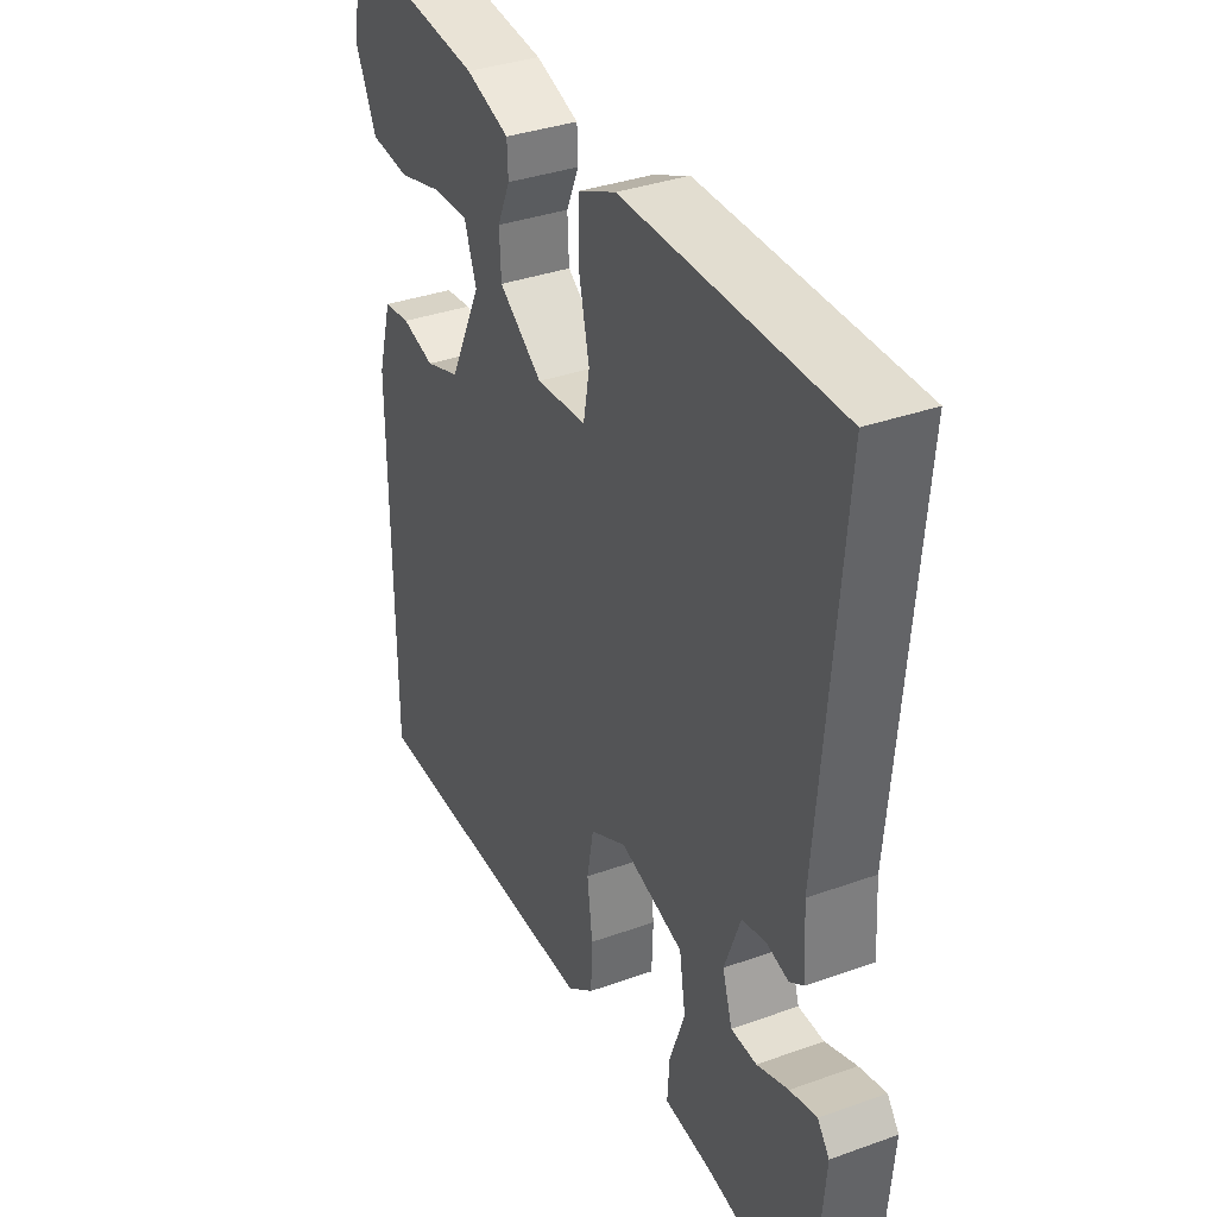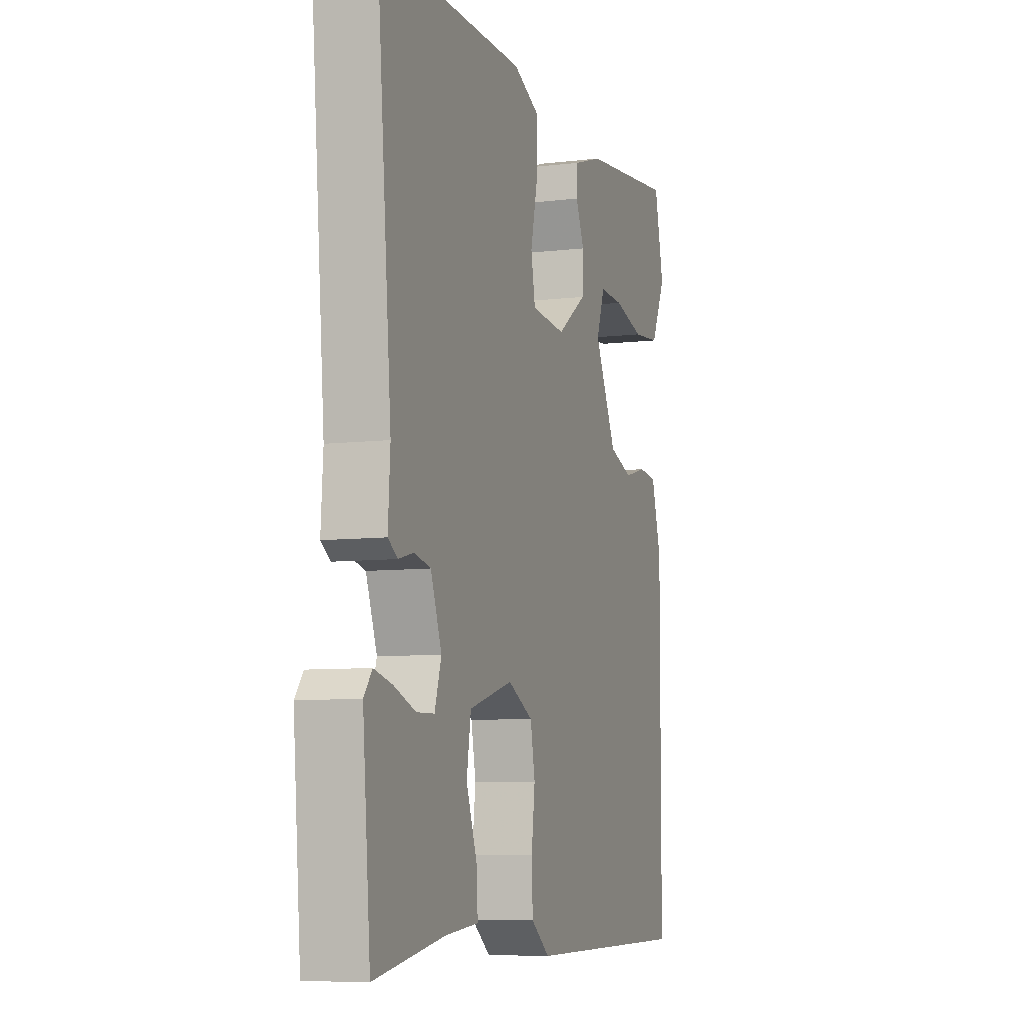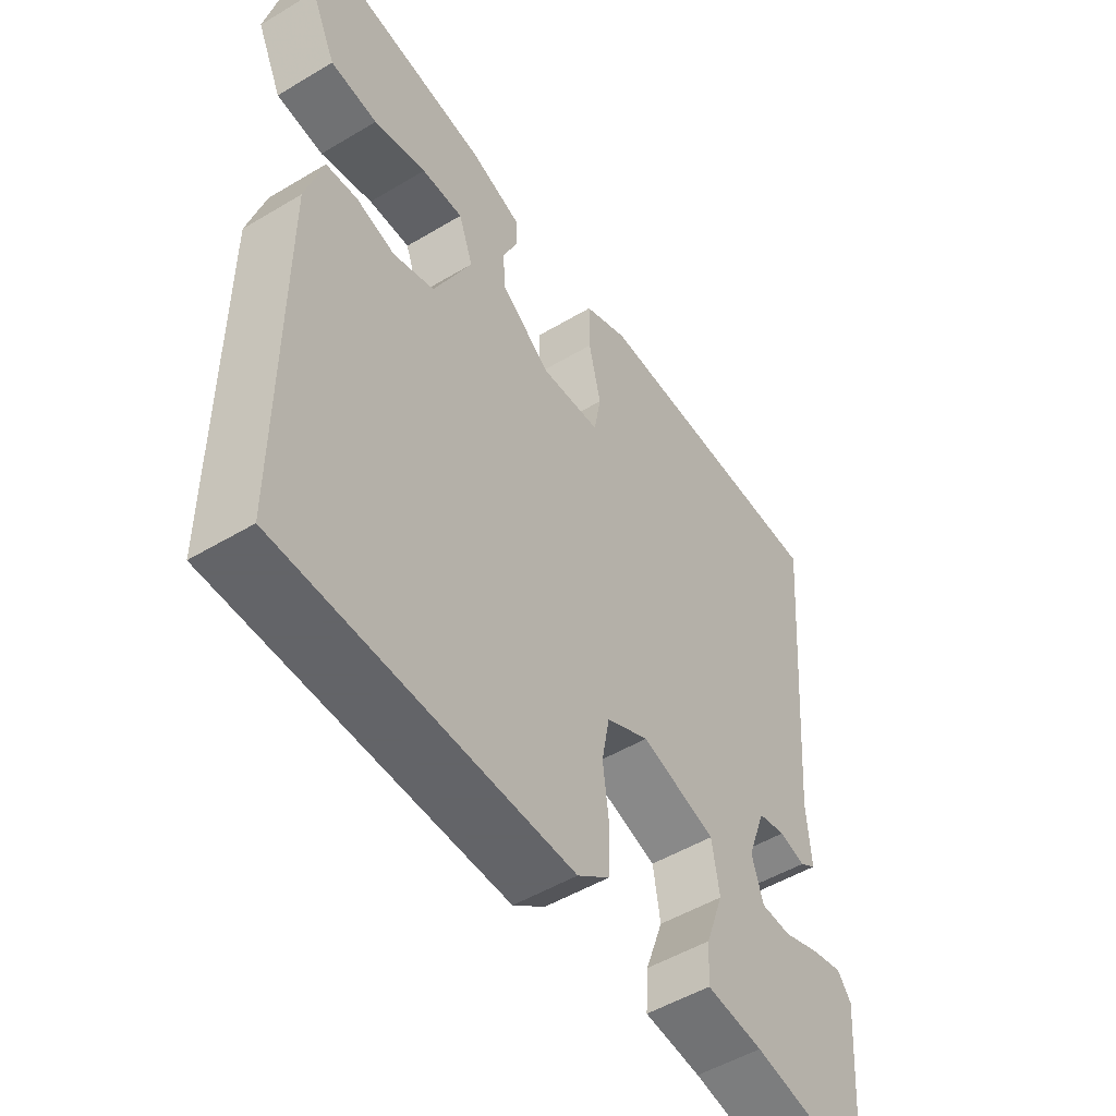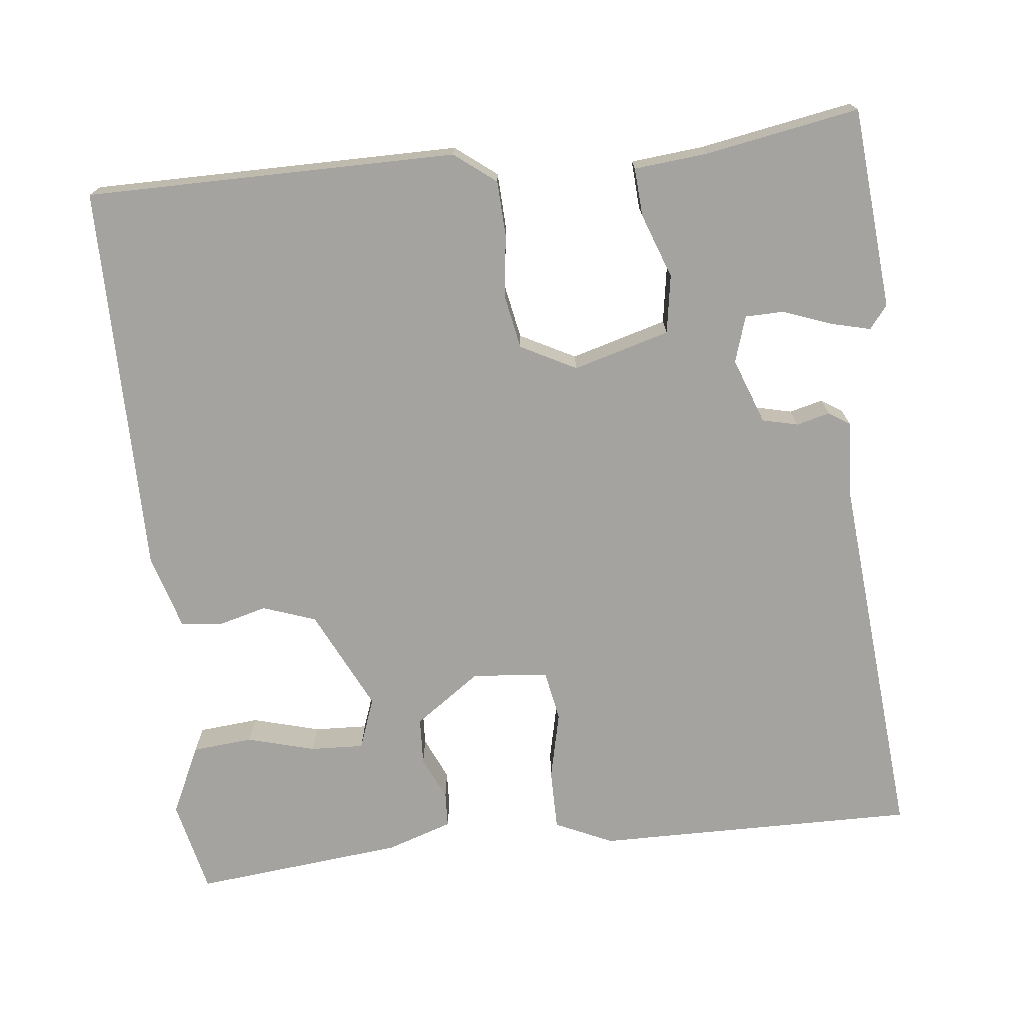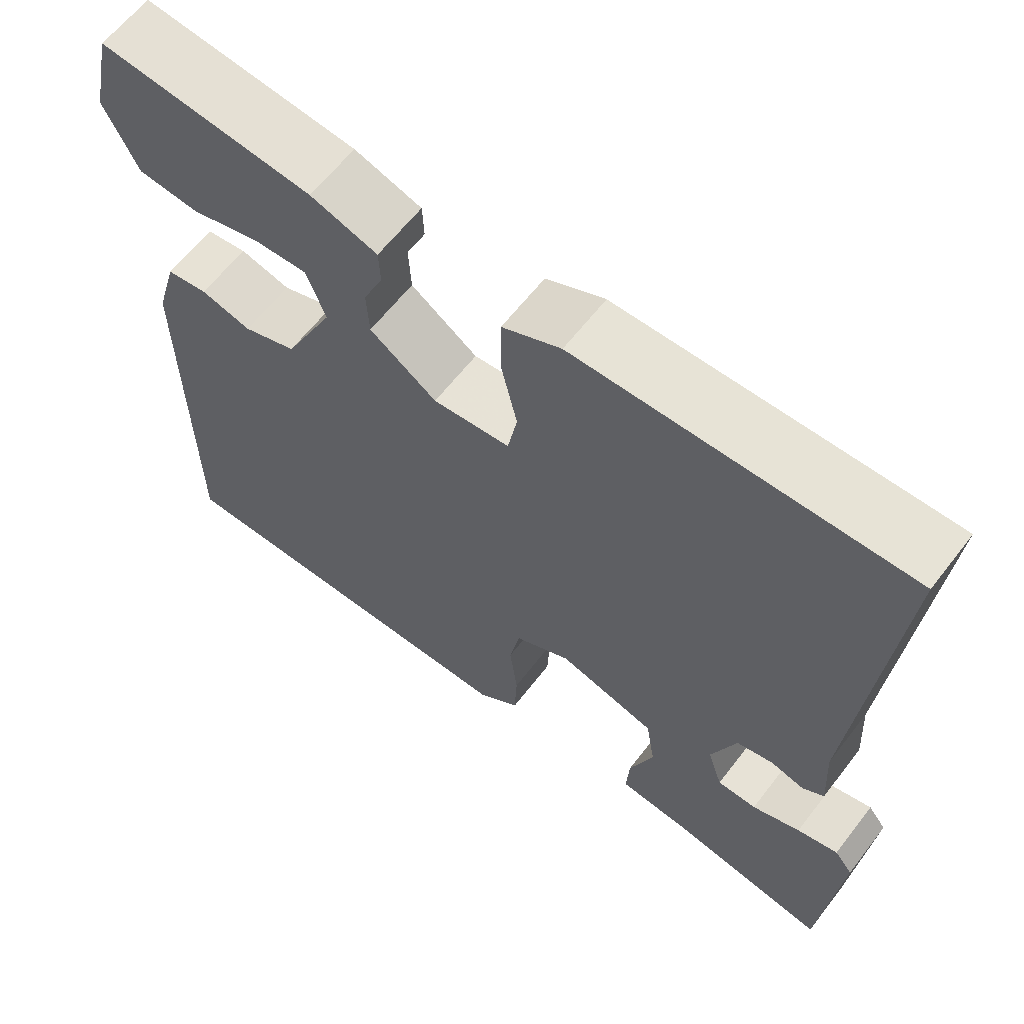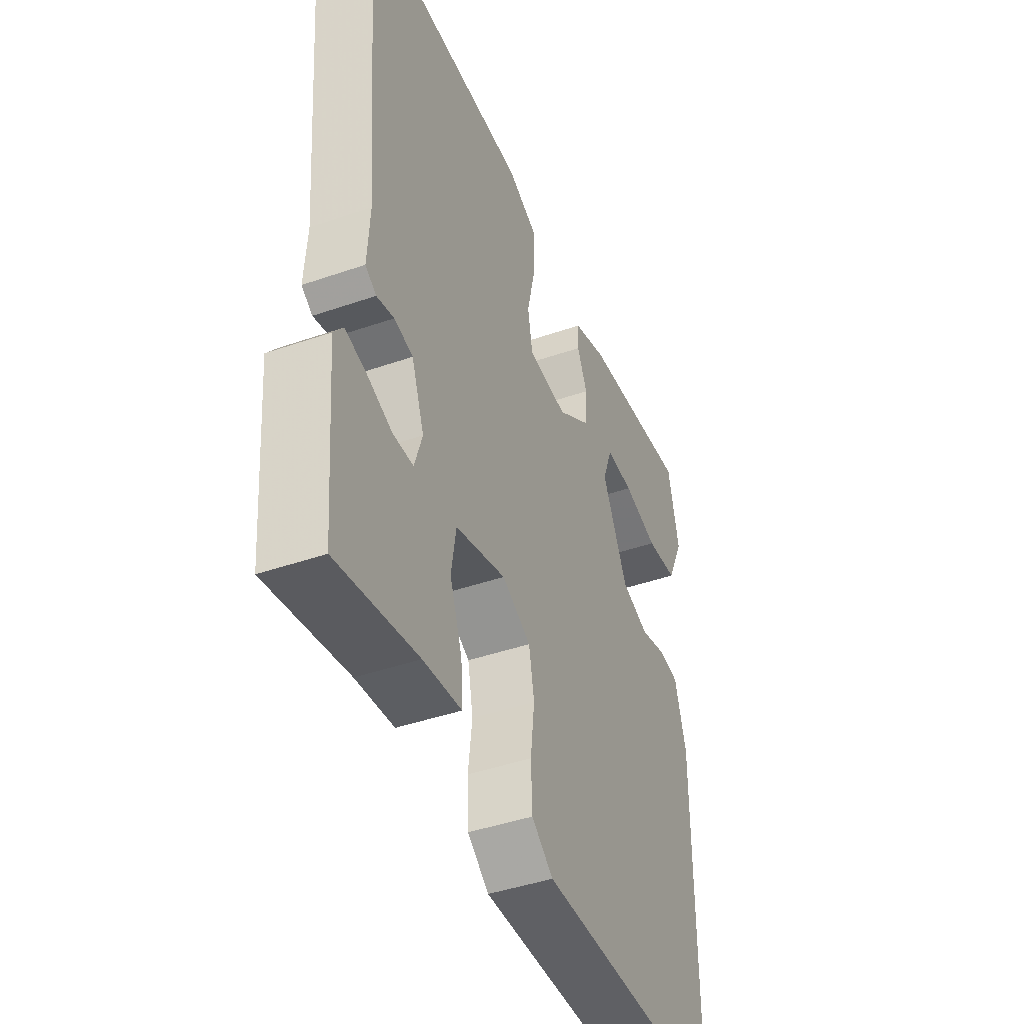
<metadata>
{"format":"obj","ext":"obj","renderer":"f3d","projection":"perspective","resolution":1024,"background":"white","views":[{"elev":35.7,"azim":-115.3,"up":"+Z"},{"elev":-7.5,"azim":-71.0,"up":"+Z"},{"elev":-51.3,"azim":123.0,"up":"+Z"},{"elev":-72.8,"azim":-173.7,"up":"+Y"},{"elev":62.8,"azim":-142.3,"up":"+Z"},{"elev":-43.3,"azim":-67.7,"up":"+Z"}]}
</metadata>
<code>
v -0.5 0.07 0.5
v -0.085 0.07 0.496
v -0.011 0.07 0.462
v -0.011 0.07 0.384
v -0.031 0.07 0.296
v -0.019 0.07 0.231
v 0.079 0.07 0.222
v 0.164 0.07 0.282
v 0.167 0.07 0.343
v 0.142 0.07 0.399
v 0.144 0.07 0.444
v 0.229 0.07 0.472
v 0.5 0.07 0.5
v 0.527 0.07 0.379
v 0.485 0.07 0.29
v 0.407 0.07 0.283
v 0.32 0.07 0.307
v 0.251 0.07 0.31
v 0.227 0.07 0.244
v 0.29 0.07 0.114
v 0.358 0.07 0.09
v 0.422 0.07 0.107
v 0.474 0.07 0.1
v 0.502 0.07 0.004
v 0.5 0.07 -0.5
v 0.024 0.07 -0.5
v -0.029 0.07 -0.459
v -0.032 0.07 -0.388
v -0.022 0.07 -0.307
v -0.035 0.07 -0.238
v -0.106 0.07 -0.201
v -0.23 0.07 -0.236
v -0.242 0.07 -0.311
v -0.212 0.07 -0.394
v -0.208 0.07 -0.456
v -0.302 0.07 -0.465
v -0.5 0.07 -0.5
v -0.522 0.07 -0.241
v -0.499 0.07 -0.211
v -0.447 0.07 -0.224
v -0.386 0.07 -0.247
v -0.336 0.07 -0.246
v -0.317 0.07 -0.186
v -0.348 0.07 -0.102
v -0.394 0.07 -0.091
v -0.437 0.07 -0.102
v -0.464 0.07 -0.084
v -0.458 0.07 0.011
v -0.5 0 0.5
v -0.085 0 0.496
v -0.011 0 0.462
v -0.011 0 0.384
v -0.031 0 0.296
v -0.019 0 0.231
v 0.079 0 0.222
v 0.164 0 0.282
v 0.167 0 0.343
v 0.142 0 0.399
v 0.144 0 0.444
v 0.229 0 0.472
v 0.5 0 0.5
v 0.527 0 0.379
v 0.485 0 0.29
v 0.407 0 0.283
v 0.32 0 0.307
v 0.251 0 0.31
v 0.227 0 0.244
v 0.29 0 0.114
v 0.358 0 0.09
v 0.422 0 0.107
v 0.474 0 0.1
v 0.502 0 0.004
v 0.5 0 -0.5
v 0.024 0 -0.5
v -0.029 0 -0.459
v -0.032 0 -0.388
v -0.022 0 -0.307
v -0.035 0 -0.238
v -0.106 0 -0.201
v -0.23 0 -0.236
v -0.242 0 -0.311
v -0.212 0 -0.394
v -0.208 0 -0.456
v -0.302 0 -0.465
v -0.5 0 -0.5
v -0.522 0 -0.241
v -0.499 0 -0.211
v -0.447 0 -0.224
v -0.386 0 -0.247
v -0.336 0 -0.246
v -0.317 0 -0.186
v -0.348 0 -0.102
v -0.394 0 -0.091
v -0.437 0 -0.102
v -0.464 0 -0.084
v -0.458 0 0.011
f 45 46 47 48
f 3 4 5
f 2 3 5
f 1 2 5
f 48 1 5
f 45 48 5
f 44 45 5
f 43 44 5 6
f 42 43 6 7
f 39 40 41
f 38 39 41
f 37 38 41
f 36 37 41
f 36 41 42
f 35 36 42
f 34 35 42
f 33 34 42
f 32 33 42
f 42 7 8
f 32 42 8
f 31 32 8
f 27 28 29
f 26 27 29
f 25 26 29
f 24 25 29
f 23 24 29
f 22 23 29
f 21 22 29
f 20 21 29 30
f 30 31 8
f 20 30 8
f 19 20 8
f 15 16 17
f 14 15 17
f 13 14 17
f 12 13 17
f 11 12 17
f 10 11 17
f 9 10 17 18
f 8 9 18 19
f 96 95 94 93
f 53 52 51
f 53 51 50
f 53 50 49
f 53 49 96
f 53 96 93
f 53 93 92
f 54 53 92 91
f 55 54 91 90
f 89 88 87
f 89 87 86
f 89 86 85
f 89 85 84
f 90 89 84
f 90 84 83
f 90 83 82
f 90 82 81
f 90 81 80
f 56 55 90
f 56 90 80
f 56 80 79
f 77 76 75
f 77 75 74
f 77 74 73
f 77 73 72
f 77 72 71
f 77 71 70
f 77 70 69
f 78 77 69 68
f 56 79 78
f 56 78 68
f 56 68 67
f 65 64 63
f 65 63 62
f 65 62 61
f 65 61 60
f 65 60 59
f 65 59 58
f 66 65 58 57
f 67 66 57 56
f 1 49 50 2
f 2 50 51 3
f 3 51 52 4
f 4 52 53 5
f 5 53 54 6
f 6 54 55 7
f 7 55 56 8
f 8 56 57 9
f 9 57 58 10
f 10 58 59 11
f 11 59 60 12
f 12 60 61 13
f 13 61 62 14
f 14 62 63 15
f 15 63 64 16
f 16 64 65 17
f 17 65 66 18
f 18 66 67 19
f 19 67 68 20
f 20 68 69 21
f 21 69 70 22
f 22 70 71 23
f 23 71 72 24
f 24 72 73 25
f 25 73 74 26
f 26 74 75 27
f 27 75 76 28
f 28 76 77 29
f 29 77 78 30
f 30 78 79 31
f 31 79 80 32
f 32 80 81 33
f 33 81 82 34
f 34 82 83 35
f 35 83 84 36
f 36 84 85 37
f 37 85 86 38
f 38 86 87 39
f 39 87 88 40
f 40 88 89 41
f 41 89 90 42
f 42 90 91 43
f 43 91 92 44
f 44 92 93 45
f 45 93 94 46
f 46 94 95 47
f 47 95 96 48
f 48 96 49 1

</code>
